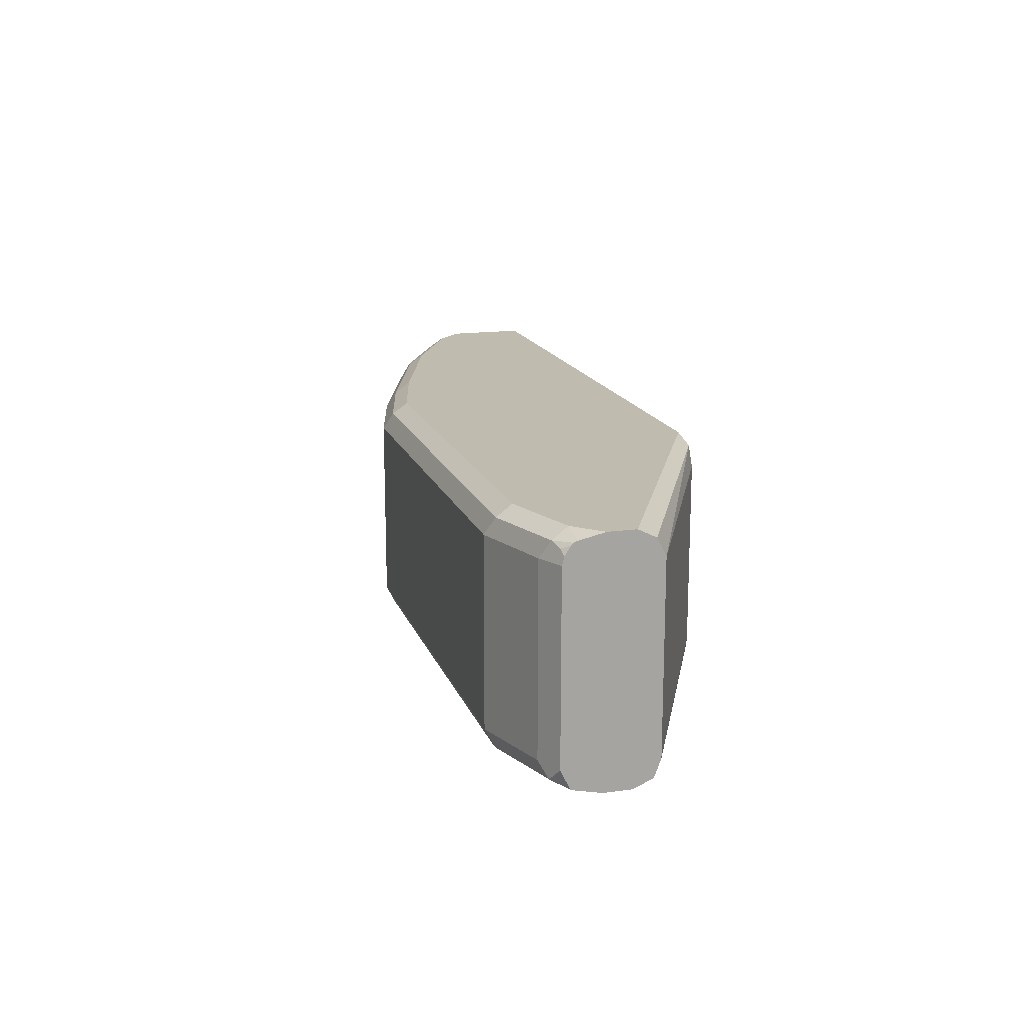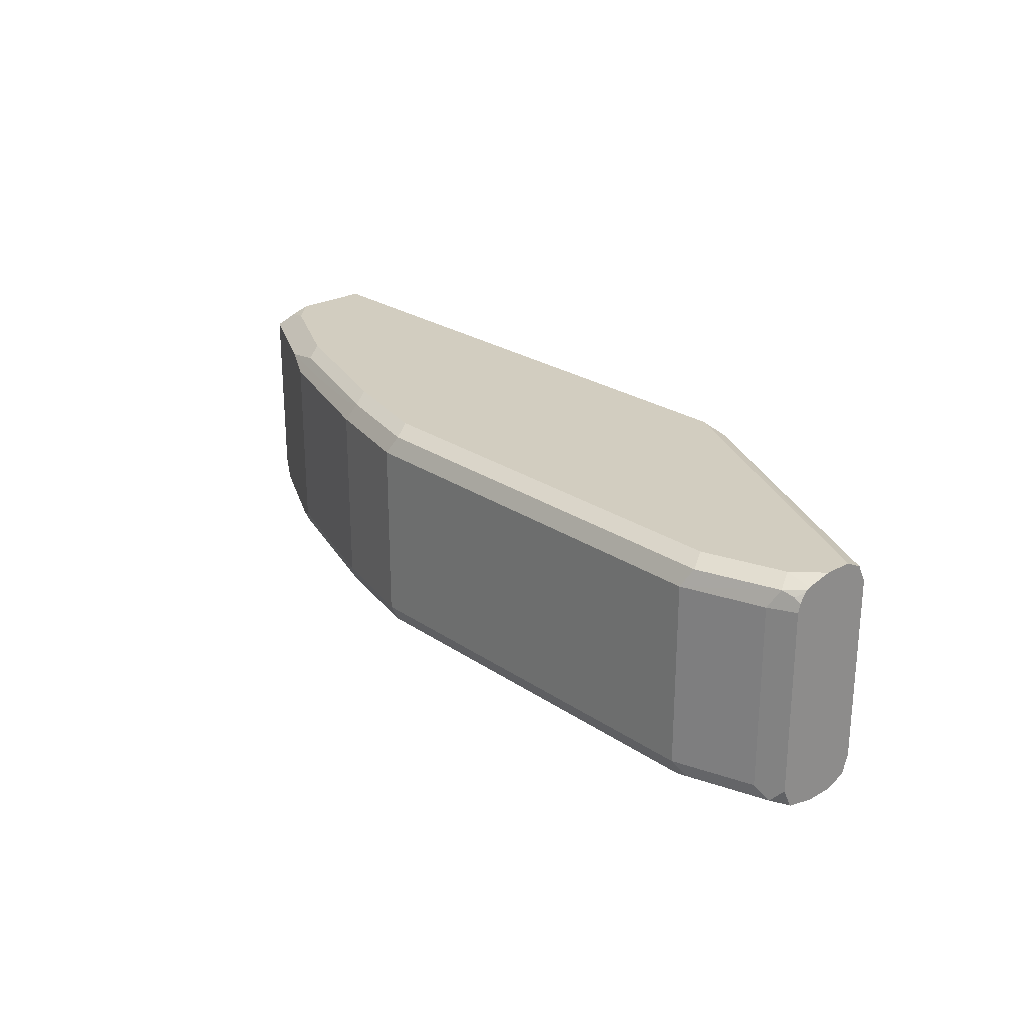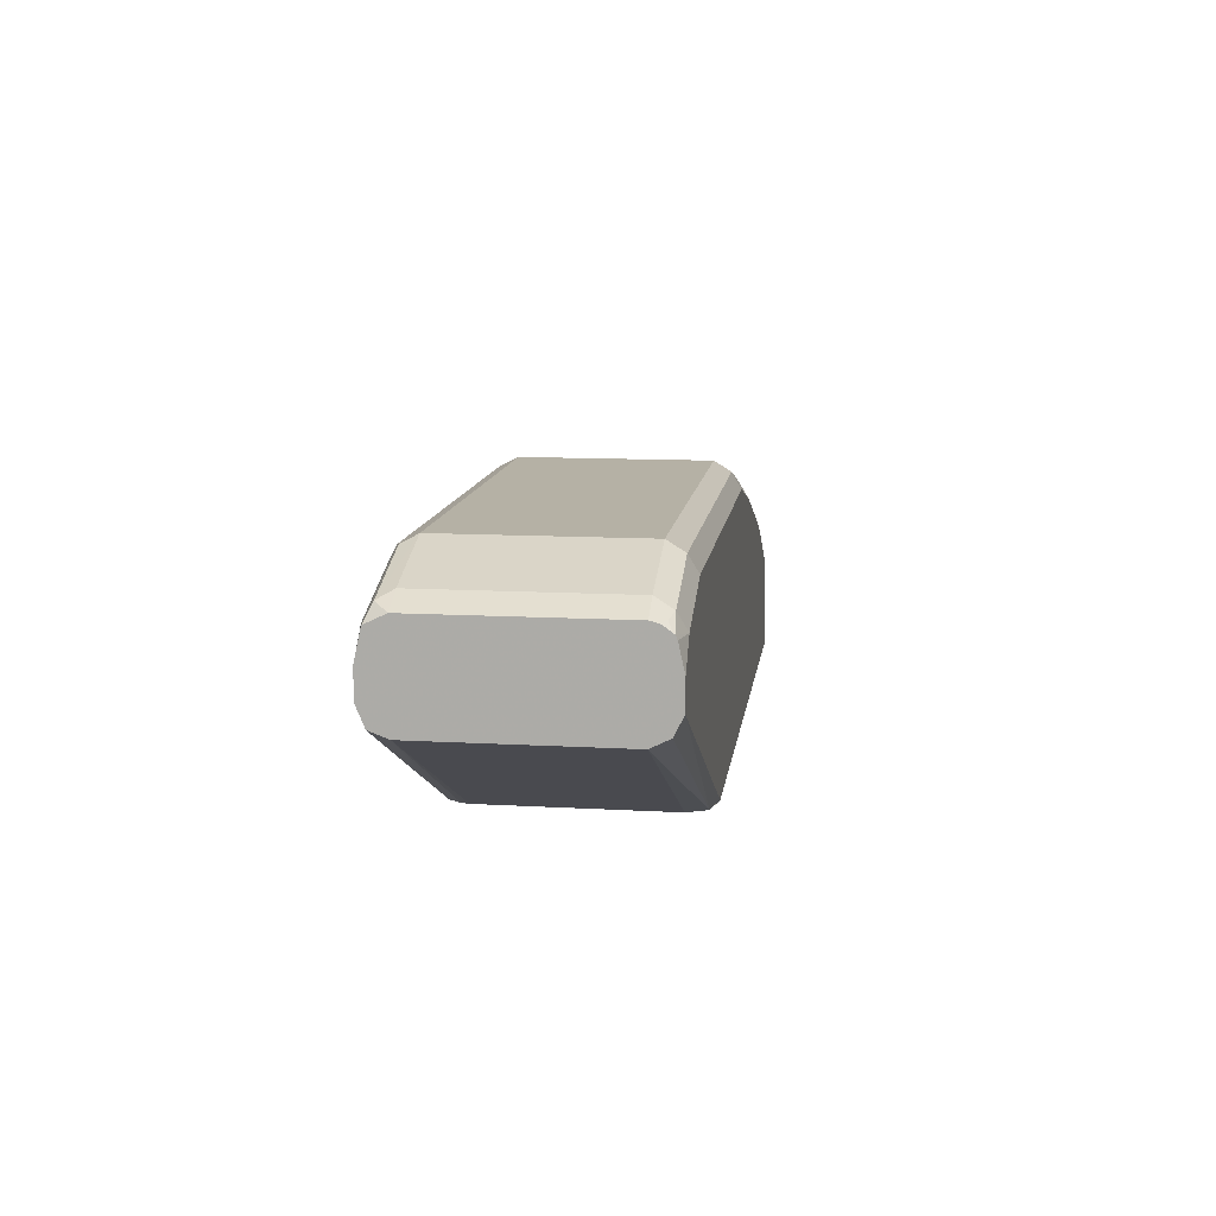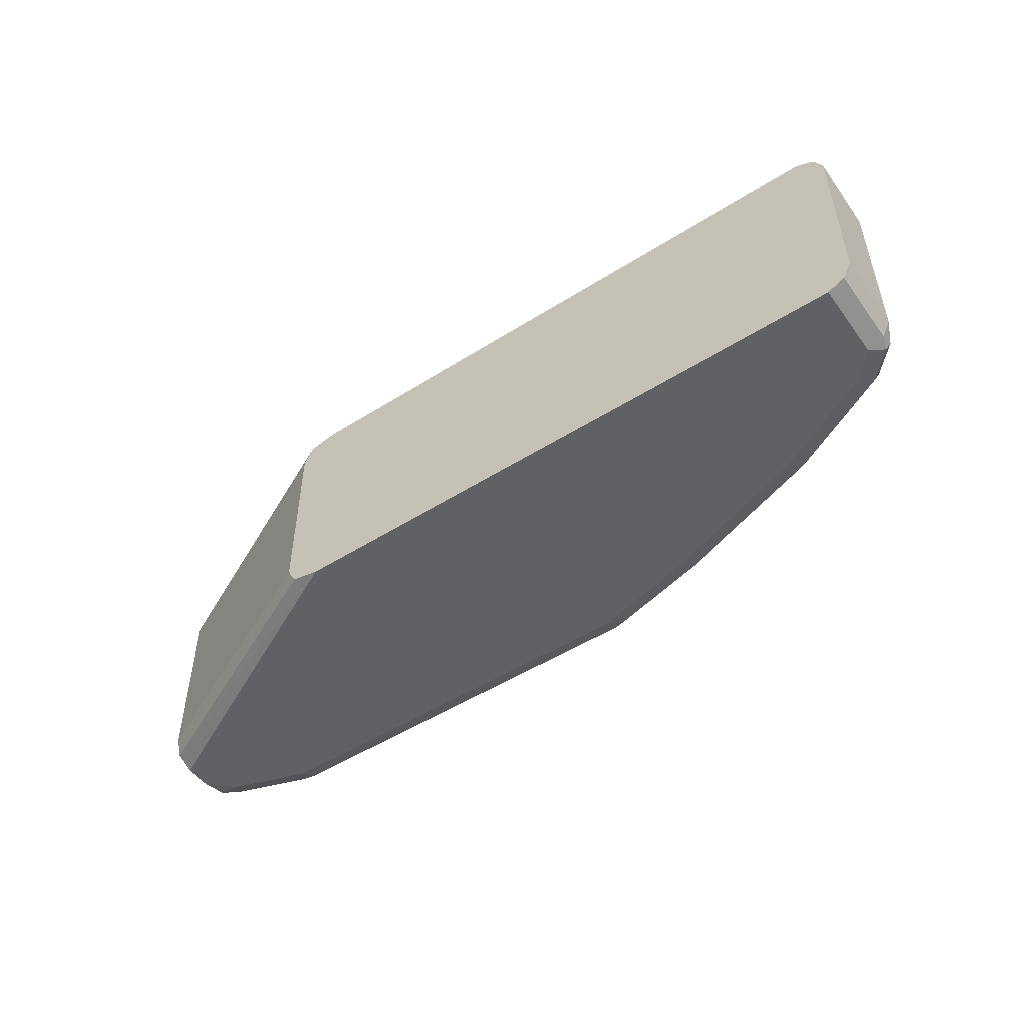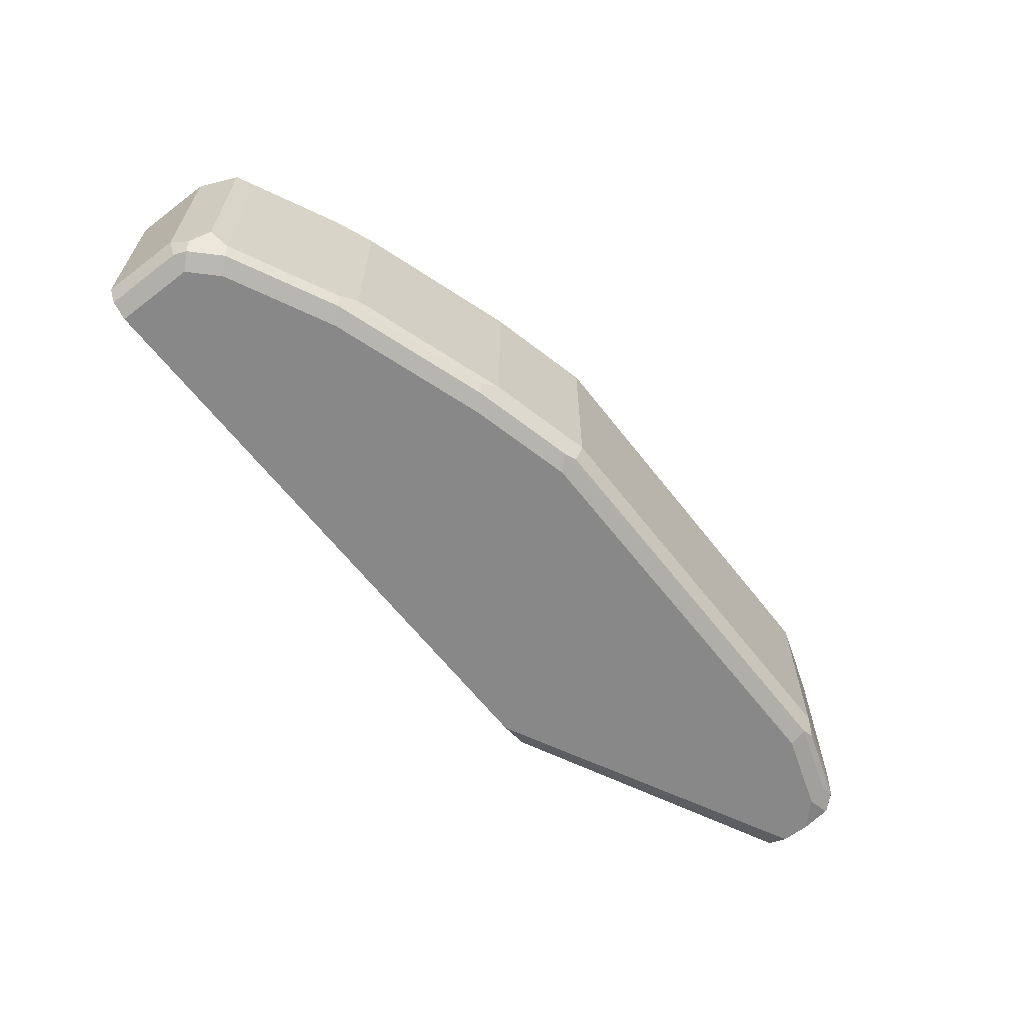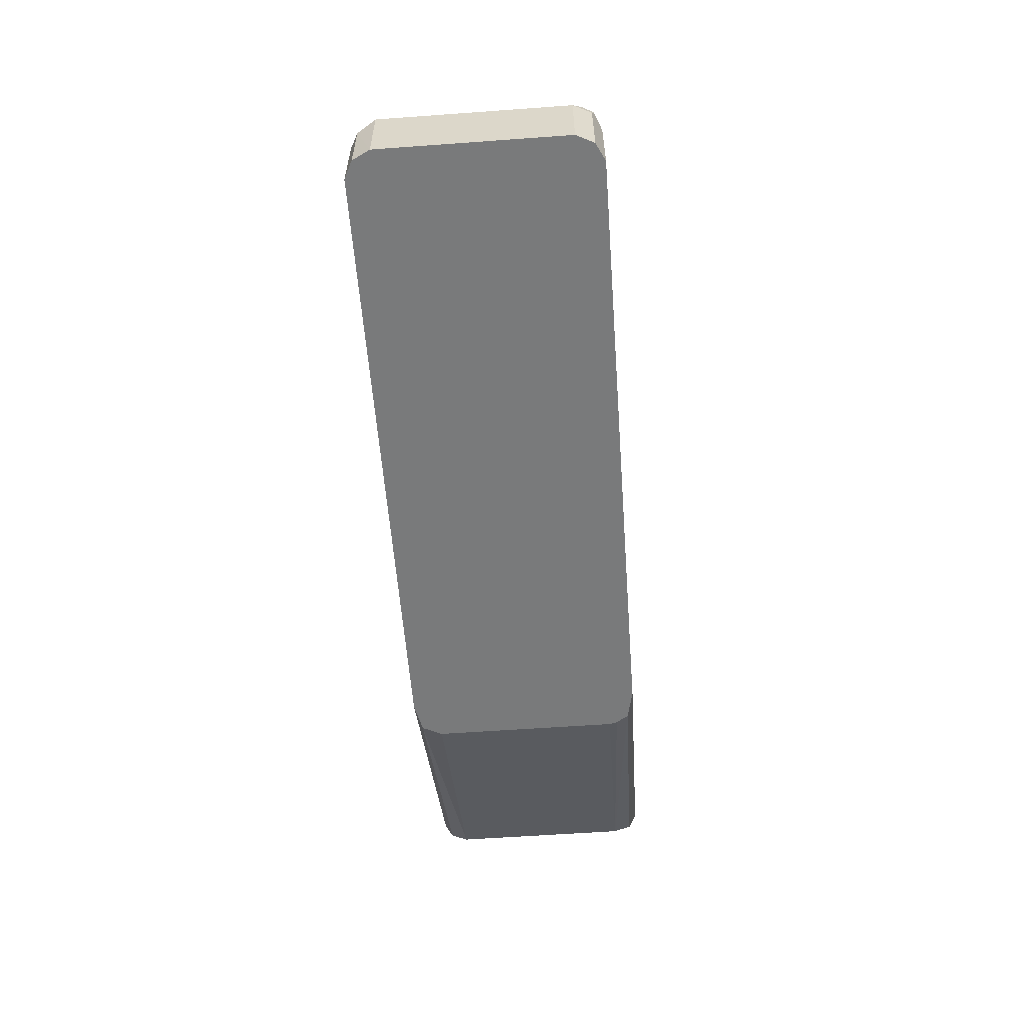
<metadata>
{"format":"obj","ext":"obj","renderer":"f3d","projection":"perspective","resolution":1024,"background":"white","views":[{"elev":16.1,"azim":74.0,"up":"+Y"},{"elev":24.6,"azim":47.8,"up":"+Y"},{"elev":11.9,"azim":97.7,"up":"+Z"},{"elev":-50.1,"azim":-145.2,"up":"+Y"},{"elev":-62.8,"azim":-52.2,"up":"+Y"},{"elev":-58.0,"azim":-85.7,"up":"+Z"}]}
</metadata>
<code>
v 0.009269 0.02774 0.06475
v 0.01236 0.03391 0.06166
v -0.02464 0.03391 0.05242
v -0.02773 0.02774 0.0555
v 0.009269 -0.03699 0.06475
v 0.1572 0.02774 0.06475
v 0.009269 0.037 0.0555
v 0.1603 0.03391 0.06166
v -0.03236 0.03237 0.05088
v -0.02773 0.037 0.04625
v -0.05548 0.037 0.037
v -0.08014 0.03391 0.03391
v -0.02773 -0.03699 0.0555
v -0.06783 0.03083 0.04008
v -0.08323 0.02774 0.037
v -0.03236 -0.04394 0.05088
v 0.004644 -0.04394 0.06012
v 0.009269 -0.04316 0.06166
v 0.1572 -0.03699 0.06475
v 0.185 0.02774 0.0555
v 0.1881 0.03391 0.05242
v 0.1572 0.037 0.0555
v -0.08323 0.037 0.02775
v -0.09558 0.03083 0.03083
v -0.03389 -0.04008 0.05242
v -0.08323 -0.03699 0.037
v -0.1326 0.03083 0.01234
v -0.1264 0.02466 0.01542
v -0.05548 -0.04625 0.037
v -0.02773 -0.04625 0.04625
v 0.009269 -0.04625 0.0555
v -0.08786 -0.04394 0.03237
v 0.1572 -0.04625 0.0555
v 0.1572 -0.04316 0.06166
v 0.1619 -0.04162 0.06243
v 0.1896 -0.04162 0.05319
v 0.185 -0.03699 0.0555
v 0.1939 0.02774 0.05103
v 0.1939 0.03066 0.0503
v 0.1919 0.03237 0.05088
v 0.1939 0.03371 0.0482
v 0.1939 0.03453 0.04749
v 0.185 0.037 0.04625
v -0.1202 0.037 0.009259
v -0.1172 0.03391 0.01542
v -0.08939 -0.04008 0.03391
v -0.1264 -0.04008 0.01542
v -0.128 0.03545 0.007709
v -0.1357 0.03391 -0.003076
v -0.1387 0.02774 5.38e-06
v -0.1357 0.02466 0.006168
v -0.1326 -0.03391 0.01234
v -0.08323 -0.04625 0.02775
v -0.1249 -0.04394 0.01388
v 0.185 -0.04625 0.04625
v 0.185 -0.04316 0.05242
v 0.1939 -0.04378 0.0478
v 0.1939 -0.03699 0.05103
v 0.1939 0.03501 0.04625
v 0.1939 0.037 0.03731
v -0.1295 0.037 5.38e-06
v -0.1357 -0.04008 0.006168
v -0.1357 0.03391 -0.02784
v -0.1388 0.02779 -0.02784
v -0.1387 -0.03699 5.38e-06
v -0.1202 -0.04625 0.009259
v -0.1341 -0.04394 0.004628
v 0.1939 -0.04625 0.03731
v 0.1939 -0.04401 0.04736
v 0.1939 -0.04391 0.04757
v 0.1939 0.037 0.02775
v -0.1295 0.037 -0.02784
v -0.1357 -0.04316 5.38e-06
v -0.1388 -0.03695 -0.02784
v -0.1295 -0.04625 5.38e-06
v 0.1939 -0.04625 0.02775
v 0.1939 0.03402 0.02178
v 0.09372 0.03469 -0.02784
v 0.08333 0.037 -0.02784
v -0.1357 -0.04316 -0.02784
v -0.1356 -0.0432 -0.02784
v -0.1295 -0.04625 -0.02784
v 0.1939 -0.04336 0.02081
v 0.08333 -0.04625 -0.02784
v 0.1939 0.03391 0.02158
v 0.1939 0.02774 0.01849
v 0.09714 0.02774 -0.02784
v 0.1939 -0.03699 0.01849
v 0.09249 -0.04421 -0.02784
v 0.09372 -0.04394 -0.02784
v 0.09714 -0.03699 -0.02784
v 0.09646 -0.03972 -0.02784
f 38 86 85
f 38 88 86
f 38 85 77
f 38 77 71
f 38 71 60
f 38 60 59
f 38 59 42
f 38 42 41
f 47 52 62
f 39 41 40
f 42 59 43
f 43 59 60
f 44 61 48
f 47 62 67
f 48 61 49
f 49 61 72
f 38 83 88
f 49 72 63
f 38 41 39
f 38 76 83
f 32 54 66
f 38 69 68
f 49 63 64
f 29 76 68
f 29 68 55
f 29 55 33
f 29 33 31
f 29 31 30
f 32 46 47
f 32 47 54
f 32 66 53
f 33 55 56
f 33 56 34
f 34 56 36
f 34 36 35
f 36 56 57
f 36 57 58
f 36 58 37
f 38 58 57
f 38 57 70
f 38 70 69
f 38 68 76
f 49 64 50
f 73 80 81
f 50 74 65
f 65 74 73
f 67 73 75
f 71 77 78
f 71 78 79
f 73 81 75
f 73 74 80
f 75 81 82
f 76 84 83
f 77 85 78
f 78 85 86
f 78 86 87
f 83 84 89
f 83 89 90
f 83 90 88
f 86 88 91
f 86 91 87
f 88 90 92
f 88 92 91
f 29 84 76
f 63 74 64
f 50 64 74
f 63 80 74
f 63 82 81
f 50 65 62
f 50 62 51
f 54 67 75
f 54 75 66
f 55 68 69
f 55 69 70
f 55 70 56
f 56 70 57
f 62 65 73
f 62 73 67
f 63 72 79
f 63 79 78
f 63 78 87
f 63 87 91
f 63 91 92
f 63 92 90
f 63 90 89
f 63 89 84
f 63 84 82
f 63 81 80
f 29 82 84
f 47 67 54
f 29 66 75
f 5 16 17
f 5 17 18
f 5 18 34
f 5 34 19
f 6 19 37
f 6 37 20
f 6 20 21
f 6 21 8
f 7 22 43
f 7 43 60
f 7 60 71
f 7 71 79
f 7 79 72
f 7 72 61
f 7 61 44
f 7 44 23
f 7 23 11
f 7 11 10
f 8 21 22
f 5 13 16
f 12 23 24
f 4 26 13
f 4 14 15
f 1 2 3
f 1 3 4
f 1 4 13
f 1 13 5
f 1 5 19
f 1 19 6
f 1 6 8
f 1 8 2
f 2 7 3
f 2 8 22
f 2 22 7
f 3 9 4
f 3 7 10
f 3 10 11
f 3 11 23
f 3 23 12
f 3 12 24
f 3 24 14
f 4 9 14
f 4 15 26
f 13 25 16
f 3 14 9
f 14 24 15
f 21 40 41
f 21 41 42
f 21 42 43
f 21 43 22
f 23 44 45
f 23 45 24
f 24 45 27
f 25 26 46
f 26 47 46
f 27 44 48
f 27 48 49
f 27 49 50
f 27 50 51
f 27 51 62
f 27 62 52
f 27 52 47
f 27 47 28
f 29 53 66
f 13 26 25
f 21 39 40
f 21 38 39
f 27 45 44
f 20 58 38
f 15 24 27
f 20 38 21
f 15 27 28
f 29 75 82
f 15 28 47
f 15 47 26
f 16 30 31
f 16 31 17
f 16 25 46
f 16 46 32
f 16 29 30
f 16 32 53
f 16 53 29
f 17 31 33
f 17 33 34
f 17 34 18
f 19 34 35
f 19 35 36
f 19 36 37
f 20 37 58

</code>
